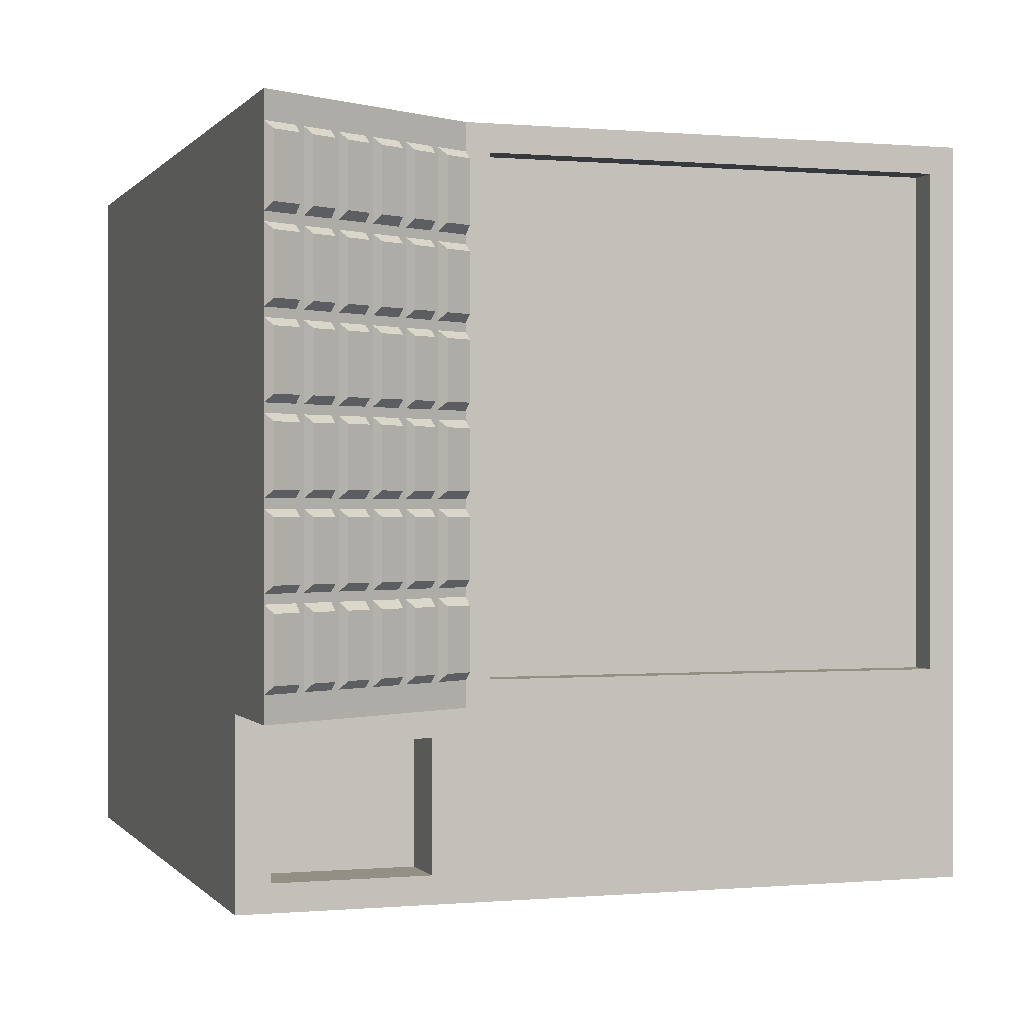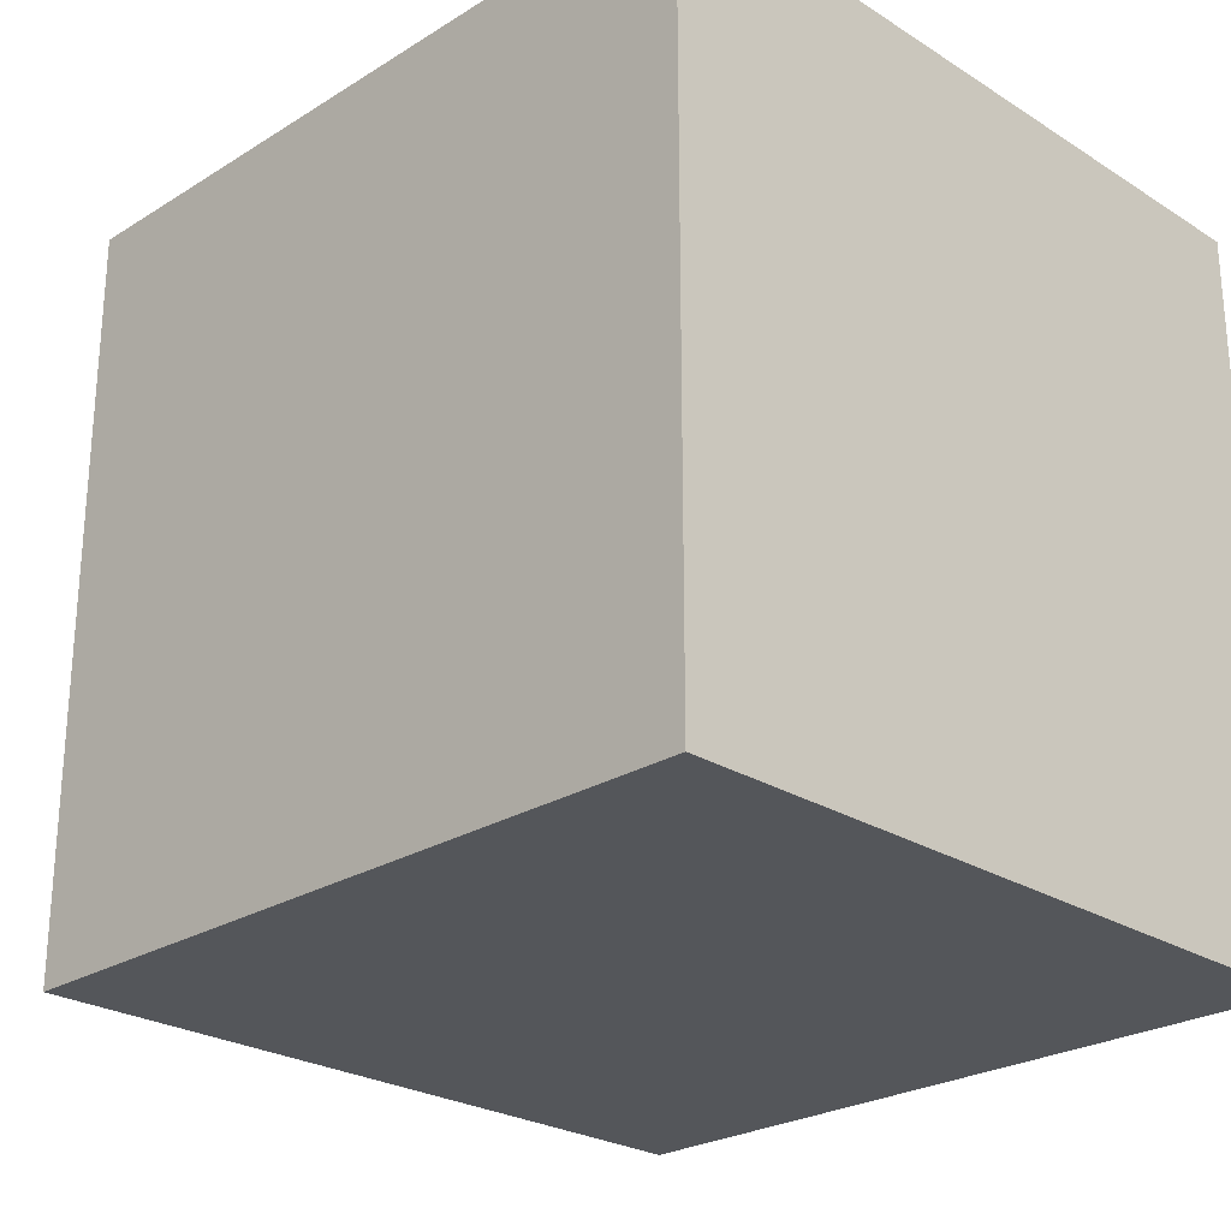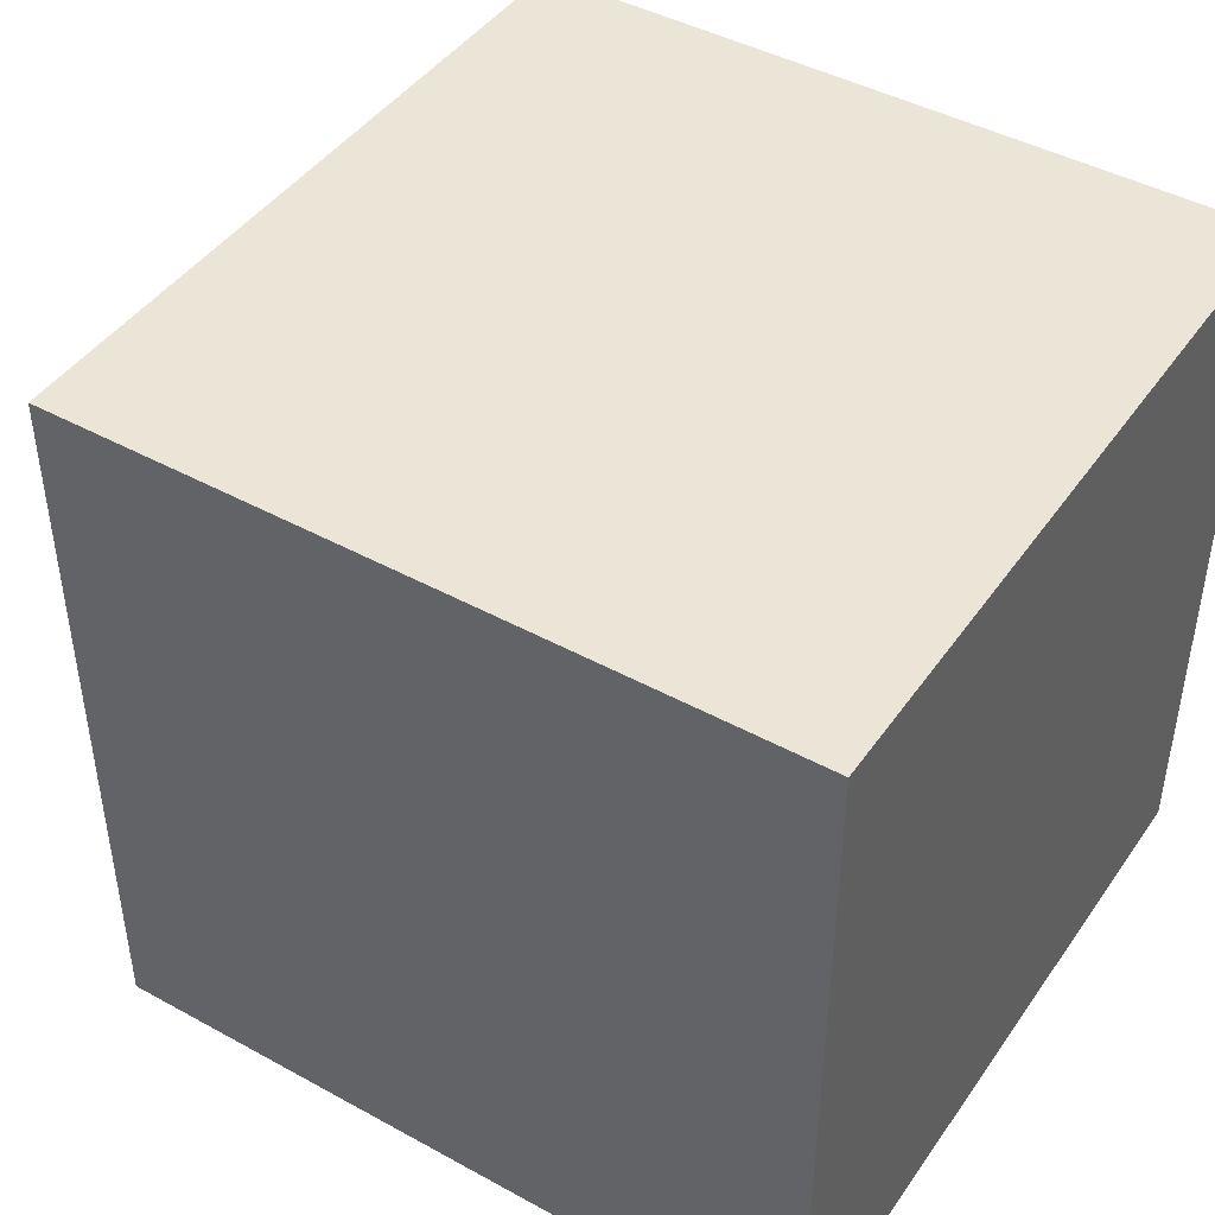
<metadata>
{"format":"obj","ext":"obj","renderer":"f3d","projection":"perspective","resolution":1024,"background":"white","views":[{"elev":0.1,"azim":71.6,"up":"+Z"},{"elev":-25.3,"azim":-135.2,"up":"+Z"},{"elev":44.4,"azim":-147.4,"up":"+Y"}]}
</metadata>
<code>
o Cube.025_Cube.036
v -0.3 -0.3 0.3
v -0.3 0.3 0.3
v -0.3 -0.3 -0.3
v -0.3 0.3 -0.3
v 0.3 -0.3 0.3
v 0.3 0.3 0.3
v 0.3 -0.3 -0.3
v 0.3 0.3 -0.3
v -0.3 -0.12 0.3
v -0.3 -0.12 -0.3
v 0.3 -0.12 -0.3
v 0.3 -0.12 0.3
v -0.3 -0.3 -0.15
v -0.3 0.3 -0.15
v 0.3 -0.3 -0.15
v 0.3 0.3 -0.15
v 0.3 -0.12 -0.15
v -0.3 -0.12 -0.15
v 0.3 -0.12 0.3
v 0.3988 -0.3 0.3
v 0.3 -0.12 -0.15
v 0.3988 -0.3 -0.15
v 0.3 -0.147 -0.2775
v 0.3 -0.273 -0.2775
v 0.3 -0.273 -0.1725
v 0.3 -0.147 -0.1725
v 0.2514 -0.147 -0.2775
v 0.2514 -0.273 -0.2775
v 0.2514 -0.273 -0.1725
v 0.2514 -0.147 -0.1725
v -0.3 -0.3 0.2775
v 0.3 0.3 0.2775
v 0.3 -0.12 0.2775
v -0.3 0.3 0.2775
v 0.3 -0.3 0.2775
v -0.3 -0.12 0.2775
v 0.3 -0.12 0.2775
v 0.3988 -0.3 0.2775
v -0.3 0.279 0.3
v -0.3 0.279 -0.3
v 0.3 0.279 -0.3
v 0.3 0.279 0.3
v 0.3 0.279 -0.15
v -0.3 0.279 -0.15
v -0.3 0.279 0.2775
v 0.3 0.279 0.2775
v -0.3 0.3 -0.1286
v 0.3 -0.3 -0.1286
v -0.3 -0.12 -0.1286
v 0.3988 -0.3 -0.1286
v -0.3 -0.3 -0.1286
v 0.3 0.3 -0.1286
v 0.3 -0.12 -0.1286
v 0.3 -0.12 -0.1286
v 0.3 0.279 -0.1286
v -0.3 0.279 -0.1286
v -0.3 -0.1001 -0.3
v 0.3 -0.1001 -0.3
v 0.3 -0.1001 0.3
v 0.3 -0.1001 -0.15
v -0.3 -0.1001 -0.15
v -0.3 -0.1001 0.2775
v 0.3 -0.1001 0.2775
v -0.3 -0.1001 0.3
v -0.3 -0.1001 -0.1286
v 0.3 -0.1001 -0.1286
v 0.2757 0.279 -0.1286
v 0.2757 0.279 0.2775
v 0.2757 -0.1001 0.2775
v 0.2757 -0.1001 -0.1286
v 0.3 -0.12 -0.05724
v 0.3 -0.12 -0.06464
v 0.3 -0.12 0.01045
v 0.3 -0.12 0.00305
v 0.3 -0.12 0.07814
v 0.3 -0.12 0.07074
v 0.3 -0.12 0.1458
v 0.3 -0.12 0.1384
v 0.3 -0.12 0.2135
v 0.3 -0.12 0.2061
v 0.3183 -0.1532 0.2775
v 0.3147 -0.1468 0.2775
v 0.3347 -0.1832 0.2775
v 0.3312 -0.1768 0.2775
v 0.3512 -0.2132 0.2775
v 0.3476 -0.2068 0.2775
v 0.3677 -0.2432 0.2775
v 0.3641 -0.2368 0.2775
v 0.3841 -0.2732 0.2775
v 0.3806 -0.2668 0.2775
v 0.3988 -0.3 0.2061
v 0.3988 -0.3 0.2135
v 0.3988 -0.3 0.1384
v 0.3988 -0.3 0.1458
v 0.3988 -0.3 0.07074
v 0.3988 -0.3 0.07814
v 0.3988 -0.3 0.00305
v 0.3988 -0.3 0.01045
v 0.3988 -0.3 -0.06464
v 0.3988 -0.3 -0.05724
v 0.3147 -0.1468 -0.1286
v 0.3183 -0.1532 -0.1286
v 0.3312 -0.1768 -0.1286
v 0.3347 -0.1832 -0.1286
v 0.3476 -0.2068 -0.1286
v 0.3512 -0.2132 -0.1286
v 0.3641 -0.2368 -0.1286
v 0.3677 -0.2432 -0.1286
v 0.3806 -0.2668 -0.1286
v 0.3841 -0.2732 -0.1286
v 0.3806 -0.2668 -0.06464
v 0.3806 -0.2668 -0.05724
v 0.3841 -0.2732 -0.05724
v 0.3841 -0.2732 -0.06464
v 0.3806 -0.2668 0.00305
v 0.3806 -0.2668 0.01045
v 0.3841 -0.2732 0.01045
v 0.3841 -0.2732 0.00305
v 0.3806 -0.2668 0.07074
v 0.3806 -0.2668 0.07814
v 0.3841 -0.2732 0.07814
v 0.3841 -0.2732 0.07074
v 0.3806 -0.2668 0.1384
v 0.3806 -0.2668 0.1458
v 0.3841 -0.2732 0.1458
v 0.3841 -0.2732 0.1384
v 0.3806 -0.2668 0.2135
v 0.3841 -0.2732 0.2135
v 0.3841 -0.2732 0.2061
v 0.3806 -0.2668 0.2061
v 0.3641 -0.2368 -0.06464
v 0.3641 -0.2368 -0.05724
v 0.3677 -0.2432 -0.05724
v 0.3677 -0.2432 -0.06464
v 0.3641 -0.2368 0.00305
v 0.3641 -0.2368 0.01045
v 0.3677 -0.2432 0.01045
v 0.3677 -0.2432 0.00305
v 0.3641 -0.2368 0.07074
v 0.3641 -0.2368 0.07814
v 0.3677 -0.2432 0.07814
v 0.3677 -0.2432 0.07074
v 0.3641 -0.2368 0.1384
v 0.3641 -0.2368 0.1458
v 0.3677 -0.2432 0.1458
v 0.3677 -0.2432 0.1384
v 0.3641 -0.2368 0.2135
v 0.3677 -0.2432 0.2135
v 0.3677 -0.2432 0.2061
v 0.3641 -0.2368 0.2061
v 0.3476 -0.2068 -0.06464
v 0.3476 -0.2068 -0.05724
v 0.3512 -0.2132 -0.05724
v 0.3512 -0.2132 -0.06464
v 0.3476 -0.2068 0.00305
v 0.3476 -0.2068 0.01045
v 0.3512 -0.2132 0.01045
v 0.3512 -0.2132 0.00305
v 0.3476 -0.2068 0.07074
v 0.3476 -0.2068 0.07814
v 0.3512 -0.2132 0.07814
v 0.3512 -0.2132 0.07074
v 0.3476 -0.2068 0.1384
v 0.3476 -0.2068 0.1458
v 0.3512 -0.2132 0.1458
v 0.3512 -0.2132 0.1384
v 0.3476 -0.2068 0.2135
v 0.3512 -0.2132 0.2135
v 0.3512 -0.2132 0.2061
v 0.3476 -0.2068 0.2061
v 0.3312 -0.1768 -0.06464
v 0.3312 -0.1768 -0.05724
v 0.3347 -0.1832 -0.05724
v 0.3347 -0.1832 -0.06464
v 0.3312 -0.1768 0.00305
v 0.3312 -0.1768 0.01045
v 0.3347 -0.1832 0.01045
v 0.3347 -0.1832 0.00305
v 0.3312 -0.1768 0.07074
v 0.3312 -0.1768 0.07814
v 0.3347 -0.1832 0.07814
v 0.3347 -0.1832 0.07074
v 0.3312 -0.1768 0.1384
v 0.3312 -0.1768 0.1458
v 0.3347 -0.1832 0.1458
v 0.3347 -0.1832 0.1384
v 0.3312 -0.1768 0.2135
v 0.3347 -0.1832 0.2135
v 0.3347 -0.1832 0.2061
v 0.3312 -0.1768 0.2061
v 0.3147 -0.1468 -0.06464
v 0.3147 -0.1468 -0.05724
v 0.3183 -0.1532 -0.05724
v 0.3183 -0.1532 -0.06464
v 0.3147 -0.1468 0.00305
v 0.3147 -0.1468 0.01045
v 0.3183 -0.1532 0.01045
v 0.3183 -0.1532 0.00305
v 0.3147 -0.1468 0.07074
v 0.3147 -0.1468 0.07814
v 0.3183 -0.1532 0.07814
v 0.3183 -0.1532 0.07074
v 0.3147 -0.1468 0.1384
v 0.3147 -0.1468 0.1458
v 0.3183 -0.1532 0.1458
v 0.3183 -0.1532 0.1384
v 0.3147 -0.1468 0.2135
v 0.3183 -0.1532 0.2135
v 0.3183 -0.1532 0.2061
v 0.3147 -0.1468 0.2061
v 0.3858 -0.2609 0.2199
v 0.3858 -0.2609 0.2711
v 0.3921 -0.2724 0.2711
v 0.3921 -0.2724 0.2199
v 0.3858 -0.2609 -0.1222
v 0.3858 -0.2609 -0.07104
v 0.3921 -0.2724 -0.07104
v 0.3921 -0.2724 -0.1222
v 0.3858 -0.2609 -0.05121
v 0.3858 -0.2609 -0.002979
v 0.3921 -0.2724 -0.002979
v 0.3921 -0.2724 -0.05121
v 0.3858 -0.2609 0.01648
v 0.3858 -0.2609 0.06471
v 0.3921 -0.2724 0.06471
v 0.3921 -0.2724 0.01648
v 0.3858 -0.2609 0.08417
v 0.3858 -0.2609 0.1324
v 0.3921 -0.2724 0.1324
v 0.3921 -0.2724 0.08417
v 0.3858 -0.2609 0.1519
v 0.3858 -0.2609 0.2001
v 0.3921 -0.2724 0.2001
v 0.3921 -0.2724 0.1519
v 0.3693 -0.2309 0.2199
v 0.3693 -0.2309 0.2711
v 0.3754 -0.242 0.2711
v 0.3754 -0.242 0.2199
v 0.3693 -0.2309 -0.1222
v 0.3693 -0.2309 -0.07104
v 0.3754 -0.242 -0.07104
v 0.3754 -0.242 -0.1222
v 0.3693 -0.2309 -0.05121
v 0.3693 -0.2309 -0.002979
v 0.3754 -0.242 -0.002979
v 0.3754 -0.242 -0.05121
v 0.3693 -0.2309 0.01648
v 0.3693 -0.2309 0.06471
v 0.3754 -0.242 0.06471
v 0.3754 -0.242 0.01648
v 0.3693 -0.2309 0.08417
v 0.3693 -0.2309 0.1324
v 0.3754 -0.242 0.1324
v 0.3754 -0.242 0.08417
v 0.3693 -0.2309 0.1519
v 0.3693 -0.2309 0.2001
v 0.3754 -0.242 0.2001
v 0.3754 -0.242 0.1519
v 0.3528 -0.2009 0.2199
v 0.3528 -0.2009 0.2711
v 0.359 -0.212 0.2711
v 0.359 -0.212 0.2199
v 0.3528 -0.2009 -0.1222
v 0.3528 -0.2009 -0.07104
v 0.359 -0.212 -0.07104
v 0.359 -0.212 -0.1222
v 0.3528 -0.2009 -0.05121
v 0.3528 -0.2009 -0.002979
v 0.359 -0.212 -0.002979
v 0.359 -0.212 -0.05121
v 0.3528 -0.2009 0.01648
v 0.3528 -0.2009 0.06471
v 0.359 -0.212 0.06471
v 0.359 -0.212 0.01648
v 0.3528 -0.2009 0.08417
v 0.3528 -0.2009 0.1324
v 0.359 -0.212 0.1324
v 0.359 -0.212 0.08417
v 0.3528 -0.2009 0.1519
v 0.3528 -0.2009 0.2001
v 0.359 -0.212 0.2001
v 0.359 -0.212 0.1519
v 0.3363 -0.1709 0.2199
v 0.3363 -0.1709 0.2711
v 0.3425 -0.182 0.2711
v 0.3425 -0.182 0.2199
v 0.3363 -0.1709 -0.1222
v 0.3363 -0.1709 -0.07104
v 0.3425 -0.182 -0.07104
v 0.3425 -0.182 -0.1222
v 0.3363 -0.1709 -0.05121
v 0.3363 -0.1709 -0.002979
v 0.3425 -0.182 -0.002979
v 0.3425 -0.182 -0.05121
v 0.3363 -0.1709 0.01648
v 0.3363 -0.1709 0.06471
v 0.3425 -0.182 0.06471
v 0.3425 -0.182 0.01648
v 0.3363 -0.1709 0.08417
v 0.3363 -0.1709 0.1324
v 0.3425 -0.182 0.1324
v 0.3425 -0.182 0.08417
v 0.3363 -0.1709 0.1519
v 0.3363 -0.1709 0.2001
v 0.3425 -0.182 0.2001
v 0.3425 -0.182 0.1519
v 0.3197 -0.1405 0.2199
v 0.3197 -0.1405 0.2711
v 0.326 -0.152 0.2711
v 0.326 -0.152 0.2199
v 0.3197 -0.1405 -0.1222
v 0.3197 -0.1405 -0.07104
v 0.326 -0.152 -0.07104
v 0.326 -0.152 -0.1222
v 0.3197 -0.1405 -0.05121
v 0.3197 -0.1405 -0.002979
v 0.326 -0.152 -0.002979
v 0.326 -0.152 -0.05121
v 0.3197 -0.1405 0.01648
v 0.3197 -0.1405 0.06471
v 0.326 -0.152 0.06471
v 0.326 -0.152 0.01648
v 0.3197 -0.1405 0.08417
v 0.3197 -0.1405 0.1324
v 0.326 -0.152 0.1324
v 0.326 -0.152 0.08417
v 0.3197 -0.1405 0.1519
v 0.3197 -0.1405 0.2001
v 0.326 -0.152 0.2001
v 0.326 -0.152 0.1519
v 0.4038 -0.2938 -0.05121
v 0.4038 -0.2938 -0.07104
v 0.4038 -0.2938 0.01648
v 0.4038 -0.2938 -0.002979
v 0.4038 -0.2938 0.08417
v 0.4038 -0.2938 0.06471
v 0.4038 -0.2938 0.1519
v 0.4038 -0.2938 0.1324
v 0.4038 -0.2938 0.2199
v 0.4038 -0.2938 0.2001
v 0.3079 -0.1191 -0.05121
v 0.3079 -0.1191 -0.07104
v 0.3079 -0.1191 0.01648
v 0.3079 -0.1191 -0.002979
v 0.3079 -0.1191 0.08417
v 0.3079 -0.1191 0.06471
v 0.3079 -0.1191 0.1519
v 0.3079 -0.1191 0.1324
v 0.3079 -0.1191 0.2199
v 0.3079 -0.1191 0.2001
v 0.3079 -0.1191 0.2711
v 0.3079 -0.1191 -0.1222
v 0.4038 -0.2938 0.2711
v 0.4038 -0.2938 -0.1222
f 44 14 4 40
f 40 4 8 41
f 46 32 6 42
f 42 6 2 39
f 31 35 5 1
f 32 34 2 6
f 5 12 9 1
f 33 12 19 37
f 3 10 11 7
f 13 18 10 3
f 51 49 18 13
f 7 11 23 24
f 8 4 14 16
f 3 7 15 13
f 41 8 16 43
f 56 47 14 44
f 48 15 22 50
f 12 5 20 19
f 15 17 21 22
f 26 25 29 30
f 11 17 26 23
f 15 7 24 25
f 17 15 25 26
f 28 27 30 29
f 25 24 28 29
f 23 26 30 27
f 24 23 27 28
f 5 35 38 20
f 38 89 90 87 88 85 86 83 84 81 82 37 19 20
f 39 2 34 45
f 1 9 36 31
f 52 47 34 32
f 51 48 35 31
f 55 52 32 46
f 63 66 70 69
f 64 39 45 62
f 65 56 44 61
f 58 41 43 60
f 59 42 39 64
f 63 46 42 59
f 57 40 41 58
f 61 44 40 57
f 62 45 56 65
f 60 43 55 66
f 43 16 52 55
f 13 15 48 51
f 16 14 47 52
f 17 53 54 21
f 45 34 47 56
f 31 36 49 51
f 17 60 66 53
f 36 62 65 49
f 18 61 57 10
f 10 57 58 11
f 33 63 59 12
f 12 59 64 9
f 11 58 60 17
f 49 65 61 18
f 9 64 62 36
f 53 66 63 33
f 46 63 69 68
f 66 55 67 70
f 55 46 68 67
f 35 48 50 99 100 97 98 95 96 93 94 91 92 38
f 22 21 54 101 102 103 104 105 106 107 108 109 110 50
f 111 112 113 114
f 115 116 117 118
f 119 120 121 122
f 123 124 125 126
f 127 128 129 130
f 131 132 133 134
f 135 136 137 138
f 139 140 141 142
f 143 144 145 146
f 147 148 149 150
f 151 152 153 154
f 155 156 157 158
f 159 160 161 162
f 163 164 165 166
f 167 168 169 170
f 171 172 173 174
f 175 176 177 178
f 179 180 181 182
f 183 184 185 186
f 187 188 189 190
f 191 192 193 194
f 195 196 197 198
f 199 200 201 202
f 203 204 205 206
f 207 208 209 210
f 127 90 89 128
f 109 111 114 110
f 112 115 118 113
f 116 119 122 117
f 120 123 126 121
f 124 130 129 125
f 147 88 87 148
f 107 131 134 108
f 132 135 138 133
f 136 139 142 137
f 140 143 146 141
f 144 150 149 145
f 167 86 85 168
f 105 151 154 106
f 152 155 158 153
f 156 159 162 157
f 160 163 166 161
f 164 170 169 165
f 187 84 83 188
f 103 171 174 104
f 172 175 178 173
f 176 179 182 177
f 180 183 186 181
f 184 190 189 185
f 207 82 81 208
f 101 191 194 102
f 192 195 198 193
f 196 199 202 197
f 200 203 206 201
f 204 210 209 205
f 113 100 99 114
f 117 98 97 118
f 121 96 95 122
f 125 94 93 126
f 128 92 91 129
f 133 112 111 134
f 137 116 115 138
f 141 120 119 142
f 145 124 123 146
f 148 127 130 149
f 153 132 131 154
f 157 136 135 158
f 161 140 139 162
f 165 144 143 166
f 168 147 150 169
f 173 152 151 174
f 177 156 155 178
f 181 160 159 182
f 185 164 163 186
f 188 167 170 189
f 193 172 171 194
f 197 176 175 198
f 201 180 179 202
f 205 184 183 206
f 208 187 190 209
f 71 192 191 72
f 73 196 195 74
f 75 200 199 76
f 77 204 203 78
f 79 207 210 80
f 53 33 37 79 80 77 78 75 76 73 74 71 72 54
f 78 203 324 348
f 106 154 265 266
f 129 91 340 233
f 204 77 347 327
f 70 67 68 69
f 151 105 263 264
f 92 128 214 339
f 76 199 320 346
f 168 85 261 262
f 126 93 338 229
f 200 75 345 323
f 86 167 259 260
f 94 125 234 337
f 74 195 316 344
f 145 149 257 258
f 122 95 336 225
f 196 73 343 319
f 150 144 255 256
f 141 146 253 254
f 96 121 230 335
f 72 191 312 342
f 143 140 251 252
f 118 97 334 221
f 192 71 341 315
f 137 142 249 250
f 139 136 247 248
f 98 117 226 333
f 209 190 304 329
f 133 138 245 246
f 114 99 332 217
f 187 208 310 283
f 135 132 243 244
f 206 183 300 325
f 108 134 241 242
f 100 113 222 331
f 184 205 330 303
f 131 107 239 240
f 283 310 309 284
f 315 341 344 316
f 287 314 313 288
f 337 234 233 340
f 339 214 213 353
f 211 238 237 212
f 235 262 261 236
f 259 286 285 260
f 354 218 217 332
f 331 222 221 334
f 333 226 225 336
f 335 230 229 338
f 219 246 245 220
f 223 250 249 224
f 227 254 253 228
f 231 258 257 232
f 243 270 269 244
f 215 242 241 216
f 247 274 273 248
f 251 278 277 252
f 255 282 281 256
f 267 294 293 268
f 239 266 265 240
f 271 298 297 272
f 275 302 301 276
f 279 306 305 280
f 291 318 317 292
f 263 290 289 264
f 295 322 321 296
f 299 326 325 300
f 303 330 329 304
f 319 343 346 320
f 311 352 342 312
f 323 345 348 324
f 327 347 350 328
f 307 349 351 308
f 112 133 246 219
f 155 152 267 268
f 134 111 216 241
f 153 158 269 270
f 207 79 349 307
f 116 137 250 223
f 159 156 271 272
f 80 210 328 350
f 138 115 220 245
f 157 162 273 274
f 79 37 351 349
f 120 141 254 227
f 163 160 275 276
f 77 80 350 347
f 142 119 224 249
f 161 166 277 278
f 75 78 348 345
f 124 145 258 231
f 170 164 279 280
f 73 76 346 343
f 146 123 228 253
f 165 169 281 282
f 71 74 344 341
f 127 148 238 211
f 84 187 283 284
f 54 72 342 352
f 149 130 232 257
f 101 54 352 311
f 132 153 270 243
f 188 83 285 286
f 37 82 308 351
f 154 131 240 265
f 89 38 353 213
f 136 157 274 247
f 171 103 287 288
f 87 90 212 237
f 158 135 244 269
f 104 174 289 290
f 85 88 236 261
f 140 161 278 251
f 175 172 291 292
f 83 86 260 285
f 162 139 248 273
f 173 178 293 294
f 81 84 284 309
f 144 165 282 255
f 179 176 295 296
f 38 92 339 353
f 166 143 252 277
f 177 182 297 298
f 99 50 354 332
f 90 127 211 212
f 147 168 262 235
f 183 180 299 300
f 97 100 331 334
f 169 150 256 281
f 181 186 301 302
f 95 98 333 336
f 128 89 213 214
f 152 173 294 267
f 190 184 303 304
f 93 96 335 338
f 174 151 264 289
f 185 189 305 306
f 91 94 337 340
f 111 109 215 216
f 156 177 298 271
f 82 207 307 308
f 50 110 218 354
f 110 114 217 218
f 178 155 268 293
f 103 102 314 287
f 115 112 219 220
f 160 181 302 275
f 208 81 309 310
f 105 104 290 263
f 113 118 221 222
f 182 159 272 297
f 107 106 266 239
f 119 116 223 224
f 164 185 306 279
f 191 101 311 312
f 109 108 242 215
f 117 122 225 226
f 186 163 276 301
f 102 194 313 314
f 123 120 227 228
f 167 188 286 259
f 195 192 315 316
f 121 126 229 230
f 189 170 280 305
f 193 198 317 318
f 130 124 231 232
f 172 193 318 291
f 199 196 319 320
f 125 129 233 234
f 194 171 288 313
f 197 202 321 322
f 88 147 235 236
f 176 197 322 295
f 203 200 323 324
f 198 175 292 317
f 201 206 325 326
f 148 87 237 238
f 180 201 326 299
f 210 204 327 328
f 202 179 296 321
f 205 209 329 330

</code>
